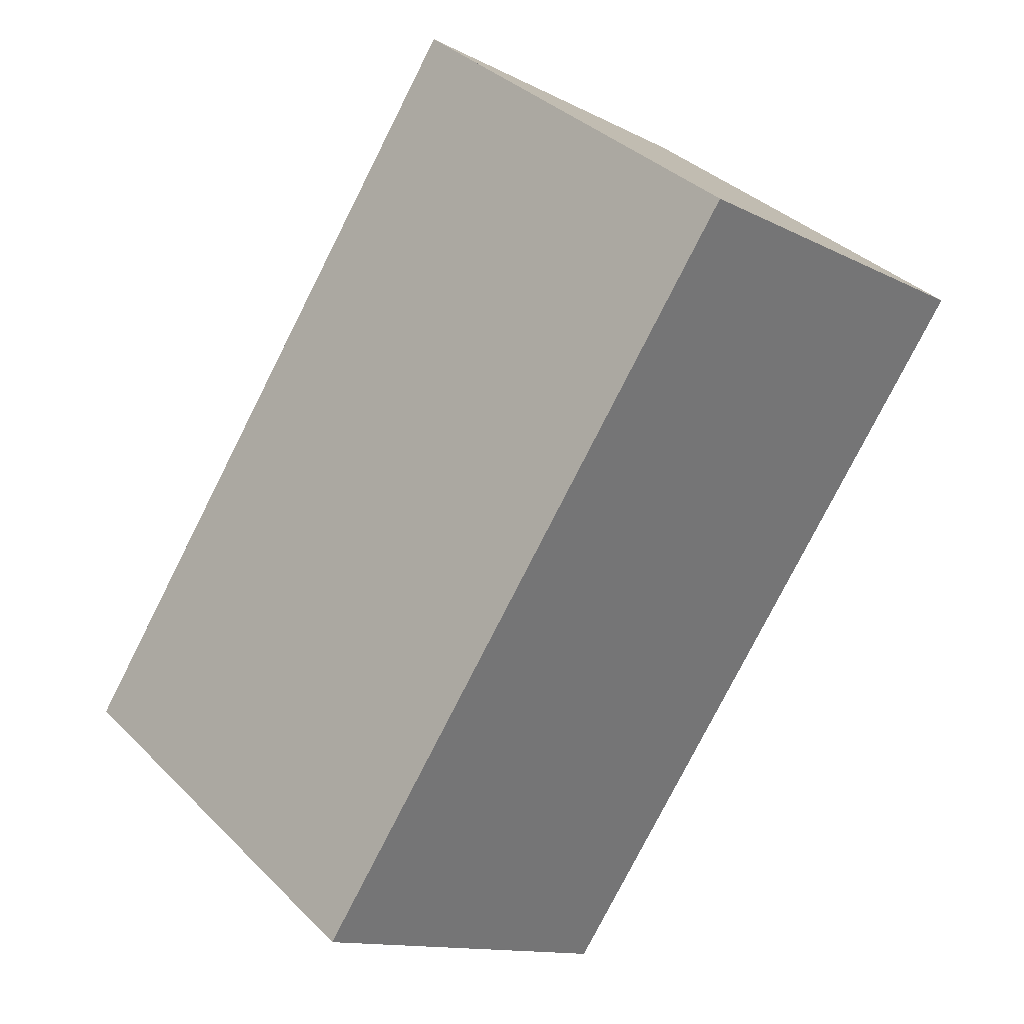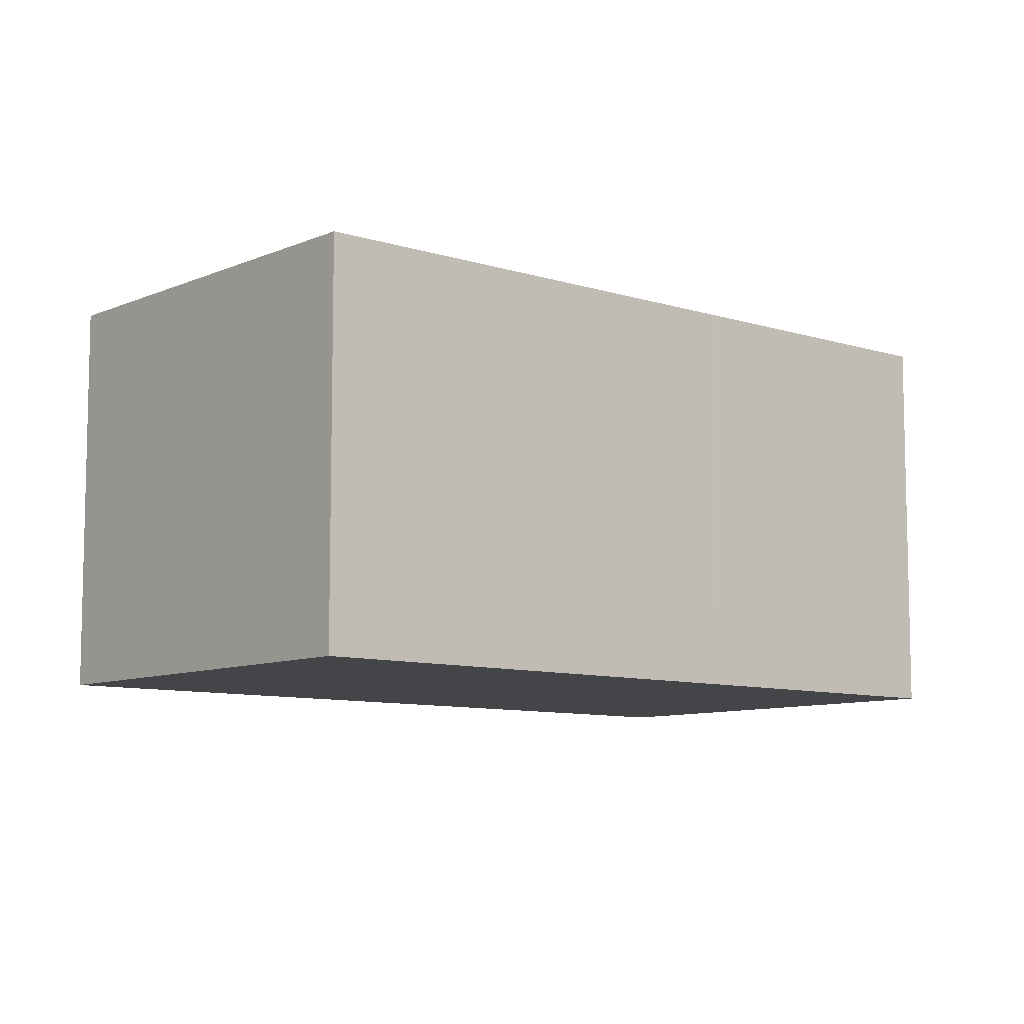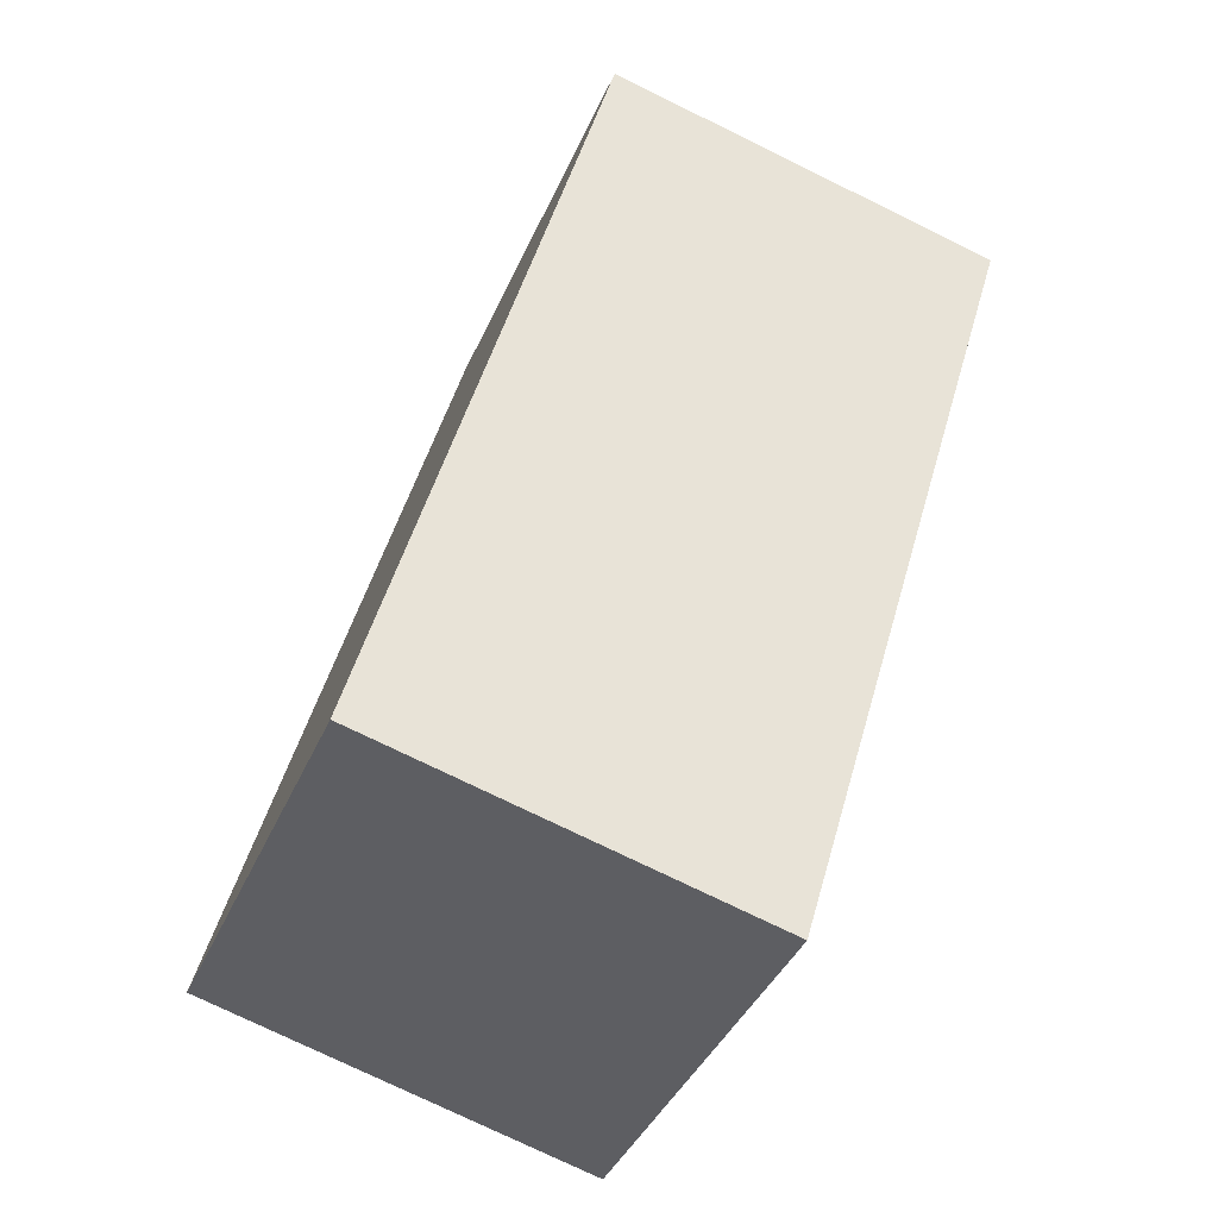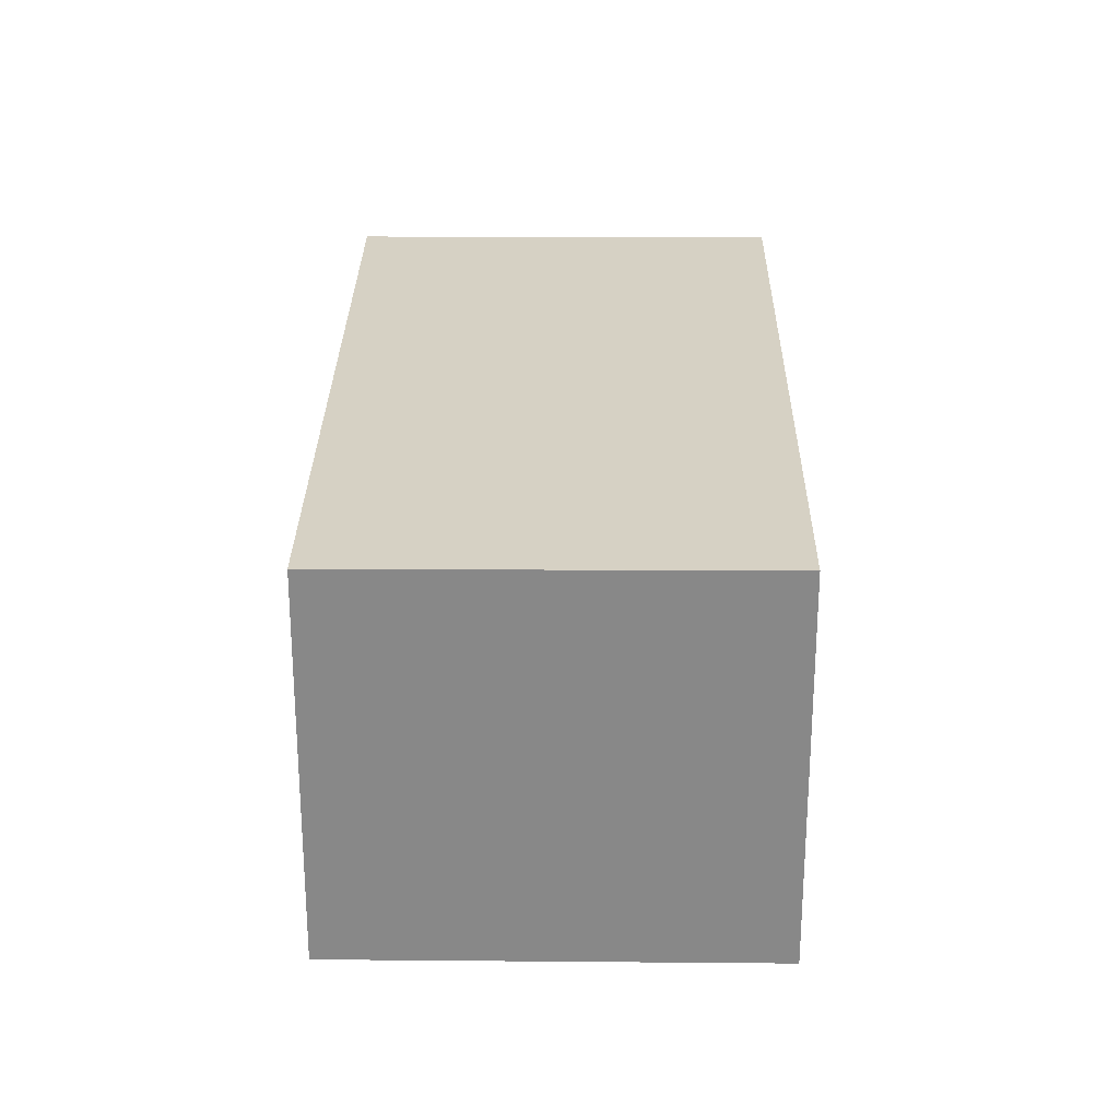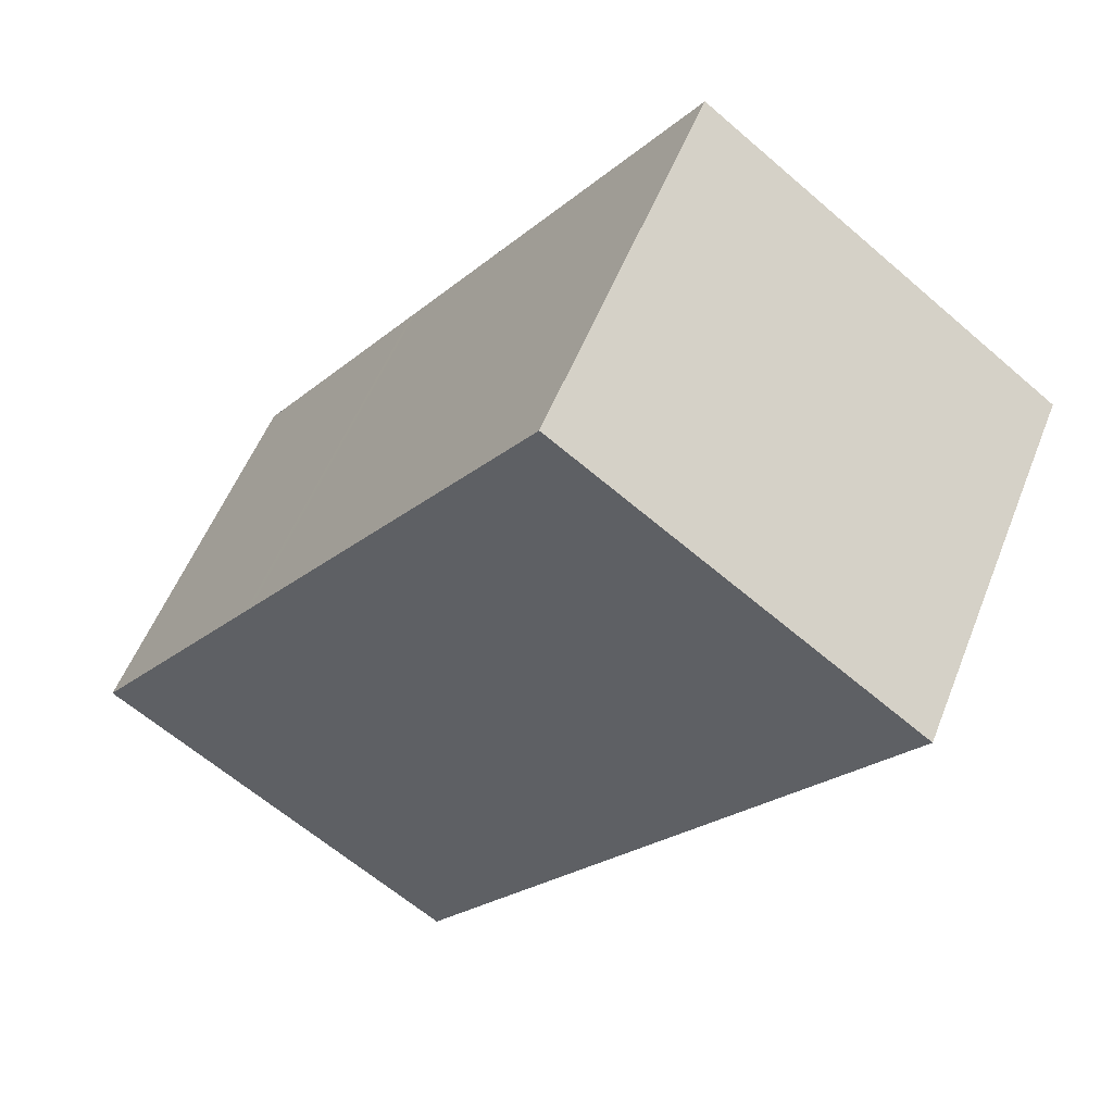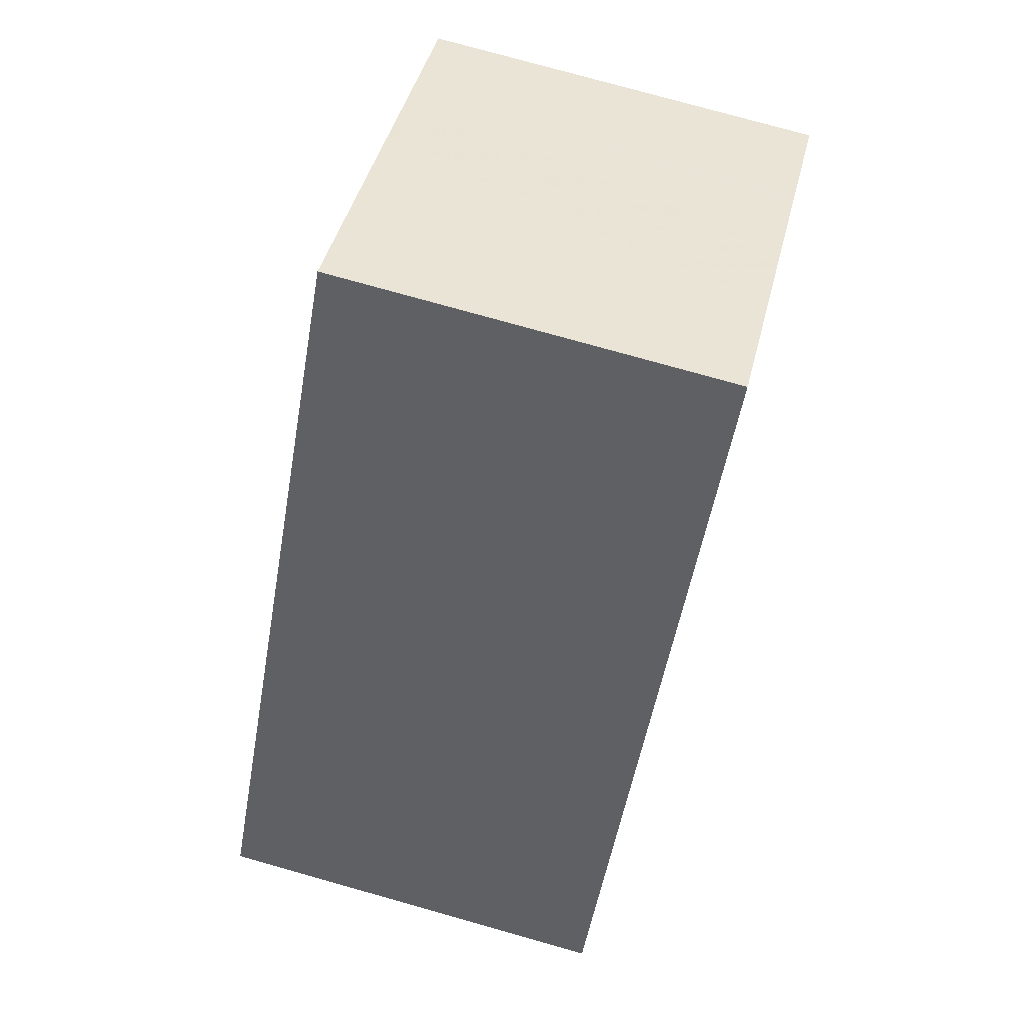
<metadata>
{"format":"obj","ext":"obj","renderer":"f3d","projection":"perspective","resolution":1024,"background":"white","views":[{"elev":-12.8,"azim":-139.6,"up":"+Y"},{"elev":-8.8,"azim":-94.4,"up":"+Z"},{"elev":-76.0,"azim":-116.0,"up":"+Y"},{"elev":27.0,"azim":37.0,"up":"+Z"},{"elev":54.2,"azim":-158.7,"up":"+Y"},{"elev":76.9,"azim":105.7,"up":"+Y"}]}
</metadata>
<code>
v -1290 -1824 4.849
v -1284 -1832 4.854
v -1288 -1835 4.84
v -1294 -1827 4.834
v -1294 -1827 4.835
v -1289 -1824 4.849
v -1290 -1824 4.849
v -1289 -1824 4.849
v -1284 -1832 4.854
v -1294 -1827 4.835
v -1294 -1827 4.835
v -1288 -1835 4.84
v -1291 -1832 4.838
v -1291 -1832 4.838
v -1286 -1829 4.852
v -1291 -1825 4.845
v -1288 -1830 4.848
v -1285 -1833 4.85
v -1290 -1826 4.845
v -1289 -1825 4.849
v -1294 -1828 4.835
v -1293 -1826 4.839
v -1292 -1827 4.839
v -1289 -1831 4.842
v -1292 -1827 4.839
v -1293 -1826 4.839
v -1289 -1831 4.842
v -1292 -1830 4.837
v -1291 -1829 4.841
v -1291 -1829 4.841
v -1286 -1829 4.852
v -1291 -1825 4.844
v -1294 -1828 4.835
v -1289 -1825 4.849
v -1287 -1834 4.844
v -1293 -1826 4.839
v -1287 -1834 4.844
v -1293 -1826 4.839
v -1292 -1830 4.837
v -1289 -1828 4.847
v -1288 -1827 4.851
v -1288 -1827 4.851
v -1288 -1830 4.845
v -1286 -1833 4.847
v -1292 -1825 4.842
v -1292 -1826 4.842
v -1291 -1826 4.842
v -1290 -1828 4.844
v -1288 -1830 4.845
v -1289 -1831 4.842
v -1289 -1831 4.842
v -1290 -1832 4.838
v -1287 -1830 4.848
v -1286 -1829 4.852
v -1286 -1829 4.852
v -1290 -1832 4.838
v -1288 -1830 4.845
v -1288 -1830 4.845
v -1292 -1825 4.842
v -1292 -1826 4.842
v -1291 -1826 4.842
v -1290 -1828 4.844
v -1286 -1833 4.847
v -1287 -1830 4.848
v -1288 -1830 4.845
v -1288 -1830 4.845
v -1289 -1831 4.842
v -1289 -1831 4.842
v -1290 -1832 4.838
v -1286 -1829 4.852
v -1286 -1829 4.852
v -1290 -1832 4.838
v -1287 -1831 4.849
v -1287 -1831 4.846
v -1288 -1831 4.846
v -1288 -1832 4.843
v -1288 -1832 4.843
v -1290 -1833 4.839
v -1285 -1830 4.853
v -1285 -1830 4.853
v -1290 -1833 4.839
v -1289 -1831 4.842
v -1289 -1831 4.842
v -1287 -1834 4.844
v -1288 -1832 4.843
v -1289 -1831 4.842
v -1293 -1827 4.839
v -1293 -1826 4.838
v -1292 -1827 4.839
v -1291 -1829 4.84
v -1286 -1832 4.849
v -1287 -1832 4.847
v -1287 -1832 4.846
v -1288 -1833 4.844
v -1288 -1833 4.843
v -1288 -1833 4.843
v -1285 -1831 4.854
v -1285 -1831 4.854
v -1289 -1834 4.839
v -1289 -1834 4.839
v -1286 -1833 4.847
v -1285 -1833 4.85
v -1287 -1834 4.844
v -1286 -1833 4.847
v -1287 -1834 4.844
v -1287 -1834 4.844
v -1284 -1832 4.854
v -1284 -1832 4.854
v -1288 -1835 4.84
v -1288 -1835 4.84
v -1289 -1824 4.849
v -1290 -1824 4.849
v -1290 -1824 -8.882e-16
v -1289 -1824 0
v -1284 -1832 4.854
v -1284 -1832 4.854
v -1284 -1832 0
v -1284 -1832 0
v -1288 -1835 4.84
v -1288 -1835 4.84
v -1288 -1835 8.882e-16
v -1288 -1835 -8.882e-16
v -1294 -1827 4.835
v -1294 -1827 4.834
v -1294 -1827 0
v -1294 -1827 -8.882e-16
v -1294 -1827 4.834
v -1294 -1827 4.835
v -1294 -1827 0
v -1294 -1827 0
v -1289 -1825 4.849
v -1289 -1824 4.849
v -1289 -1824 0
v -1289 -1825 -8.882e-16
v -1290 -1824 4.849
v -1290 -1824 4.849
v -1290 -1824 0
v -1290 -1824 -8.882e-16
v -1285 -1833 4.85
v -1284 -1832 4.854
v -1284 -1832 0
v -1285 -1833 0
v -1293 -1826 4.838
v -1294 -1827 4.835
v -1294 -1827 -8.882e-16
v -1293 -1826 -8.882e-16
v -1288 -1835 4.84
v -1288 -1835 4.84
v -1288 -1835 0
v -1288 -1835 8.882e-16
v -1292 -1830 4.837
v -1291 -1832 4.838
v -1291 -1832 0
v -1292 -1830 0
v -1286 -1833 4.847
v -1285 -1833 4.85
v -1285 -1833 0
v -1286 -1833 8.882e-16
v -1286 -1829 4.852
v -1286 -1829 4.852
v -1286 -1829 0
v -1286 -1829 8.882e-16
v -1290 -1824 4.849
v -1291 -1825 4.844
v -1291 -1825 8.882e-16
v -1290 -1824 0
v -1294 -1827 4.835
v -1294 -1828 4.835
v -1294 -1828 8.882e-16
v -1294 -1827 0
v -1288 -1827 4.851
v -1289 -1825 4.849
v -1289 -1825 -8.882e-16
v -1288 -1827 0
v -1287 -1834 4.844
v -1287 -1834 4.844
v -1287 -1834 0
v -1287 -1834 0
v -1292 -1825 4.842
v -1293 -1826 4.839
v -1293 -1826 0
v -1292 -1825 -8.882e-16
v -1287 -1834 4.844
v -1287 -1834 4.844
v -1287 -1834 0
v -1287 -1834 0
v -1293 -1826 4.839
v -1293 -1826 4.839
v -1293 -1826 -8.882e-16
v -1293 -1826 0
v -1294 -1828 4.835
v -1292 -1830 4.837
v -1292 -1830 0
v -1294 -1828 8.882e-16
v -1286 -1829 4.852
v -1288 -1827 4.851
v -1288 -1827 0
v -1286 -1829 0
v -1287 -1834 4.844
v -1286 -1833 4.847
v -1286 -1833 0
v -1287 -1834 0
v -1292 -1825 4.842
v -1292 -1825 4.842
v -1292 -1825 -8.882e-16
v -1292 -1825 0
v -1285 -1830 4.853
v -1286 -1829 4.852
v -1286 -1829 0
v -1285 -1830 8.882e-16
v -1290 -1832 4.838
v -1290 -1832 4.838
v -1290 -1832 0
v -1290 -1832 -8.882e-16
v -1291 -1825 4.844
v -1292 -1825 4.842
v -1292 -1825 0
v -1291 -1825 8.882e-16
v -1286 -1833 4.847
v -1286 -1833 4.847
v -1286 -1833 8.882e-16
v -1286 -1833 0
v -1286 -1829 4.852
v -1286 -1829 4.852
v -1286 -1829 8.882e-16
v -1286 -1829 0
v -1291 -1832 4.838
v -1290 -1832 4.838
v -1290 -1832 -8.882e-16
v -1291 -1832 0
v -1285 -1831 4.854
v -1285 -1830 4.853
v -1285 -1830 8.882e-16
v -1285 -1831 0
v -1290 -1832 4.838
v -1290 -1833 4.839
v -1290 -1833 0
v -1290 -1832 0
v -1288 -1835 4.84
v -1287 -1834 4.844
v -1287 -1834 0
v -1288 -1835 0
v -1293 -1826 4.839
v -1293 -1826 4.838
v -1293 -1826 -8.882e-16
v -1293 -1826 -8.882e-16
v -1284 -1832 4.854
v -1285 -1831 4.854
v -1285 -1831 0
v -1284 -1832 0
v -1290 -1833 4.839
v -1289 -1834 4.839
v -1289 -1834 0
v -1290 -1833 0
v -1284 -1832 4.854
v -1284 -1832 4.854
v -1284 -1832 0
v -1284 -1832 0
v -1289 -1834 4.839
v -1288 -1835 4.84
v -1288 -1835 -8.882e-16
v -1289 -1834 0
v -1290 -1824 0
v -1284 -1832 0
v -1288 -1835 0
v -1294 -1827 0
f 68 27 24 67
f 38 36 22 26
f 7 1 6 8
f 71 15 31 70
f 10 5 4 11
f 72 13 14 69
f 28 14 13 39
f 30 24 27 29
f 41 15 17 40
f 64 17 15 71
f 19 16 8 20
f 26 22 23 25
f 47 23 22 46
f 43 24 30 48
f 87 26 25 89
f 90 29 27 86
f 89 25 29 90
f 29 25 23 30
f 42 31 15 41
f 32 7 8 16
f 33 5 10 21
f 20 8 6 34
f 67 24 43 66
f 46 22 36 45
f 86 27 68 83
f 88 38 26 87
f 39 33 21 28
f 40 19 20 41
f 48 30 23 47
f 41 20 34 42
f 66 43 57 65
f 60 46 45 59
f 62 48 47 61
f 61 47 46 60
f 57 43 48 62
f 76 50 49 75
f 82 51 77 85
f 75 49 58 74
f 77 51 50 76
f 80 55 54 79
f 81 56 52 78
f 73 53 55 80
f 65 57 17 64
f 59 32 16 60
f 61 19 40 62
f 60 16 19 61
f 62 40 17 57
f 74 58 53 73
f 64 53 58 65
f 66 49 50 67
f 83 68 51 82
f 65 58 49 66
f 67 50 51 68
f 70 54 55 71
f 69 52 56 72
f 71 55 53 64
f 92 74 73 91
f 94 76 75 93
f 96 85 77 95
f 93 75 74 92
f 95 77 76 94
f 98 80 79 97
f 100 81 78 99
f 91 73 80 98
f 82 52 69 83
f 99 78 85 96
f 83 69 14 86
f 87 10 11 88
f 85 78 52 82
f 89 21 10 87
f 86 14 28 90
f 90 28 21 89
f 102 18 63 101
f 104 44 35 103
f 106 37 84 105
f 101 63 44 104
f 103 35 37 106
f 108 2 9 107
f 110 12 3 109
f 107 9 18 102
f 105 84 12 110
f 101 92 91 102
f 103 94 93 104
f 105 96 95 106
f 104 93 92 101
f 106 95 94 103
f 107 98 97 108
f 109 100 99 110
f 102 91 98 107
f 110 99 96 105
f 112 113 114 111
f 116 117 118 115
f 120 121 122 119
f 124 125 126 123
f 128 129 130 127
f 132 133 134 131
f 136 137 138 135
f 140 141 142 139
f 144 145 146 143
f 148 149 150 147
f 152 153 154 151
f 156 157 158 155
f 160 161 162 159
f 164 165 166 163
f 168 169 170 167
f 172 173 174 171
f 176 177 178 175
f 180 181 182 179
f 184 185 186 183
f 188 189 190 187
f 192 193 194 191
f 196 197 198 195
f 200 201 202 199
f 204 205 206 203
f 208 209 210 207
f 212 213 214 211
f 216 217 218 215
f 220 221 222 219
f 224 225 226 223
f 228 229 230 227
f 232 233 234 231
f 236 237 238 235
f 240 241 242 239
f 244 245 246 243
f 248 249 250 247
f 252 253 254 251
f 256 257 258 255
f 260 261 262 259
f 264 265 266 263

</code>
